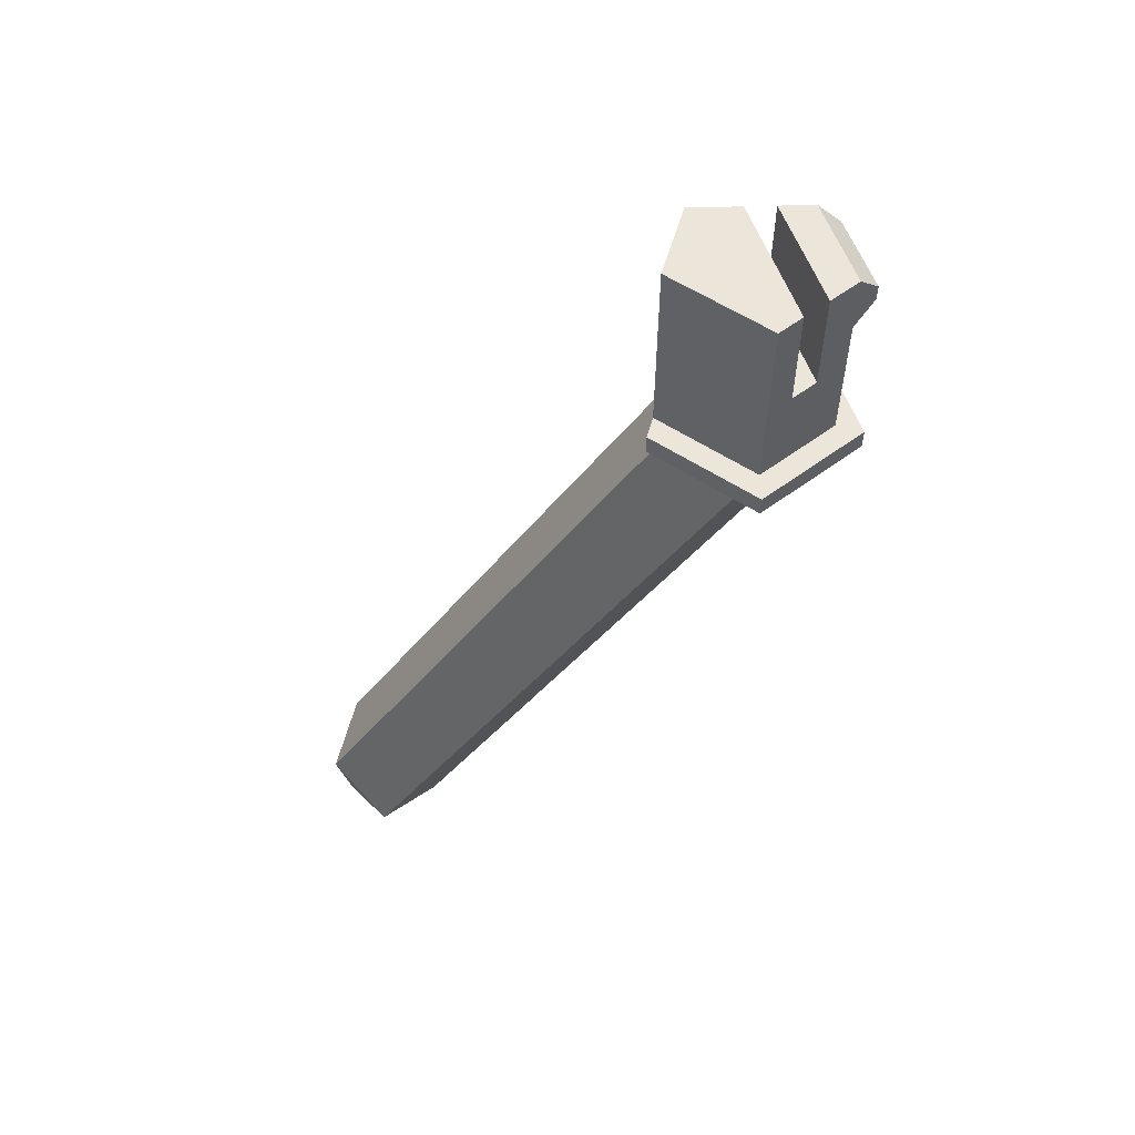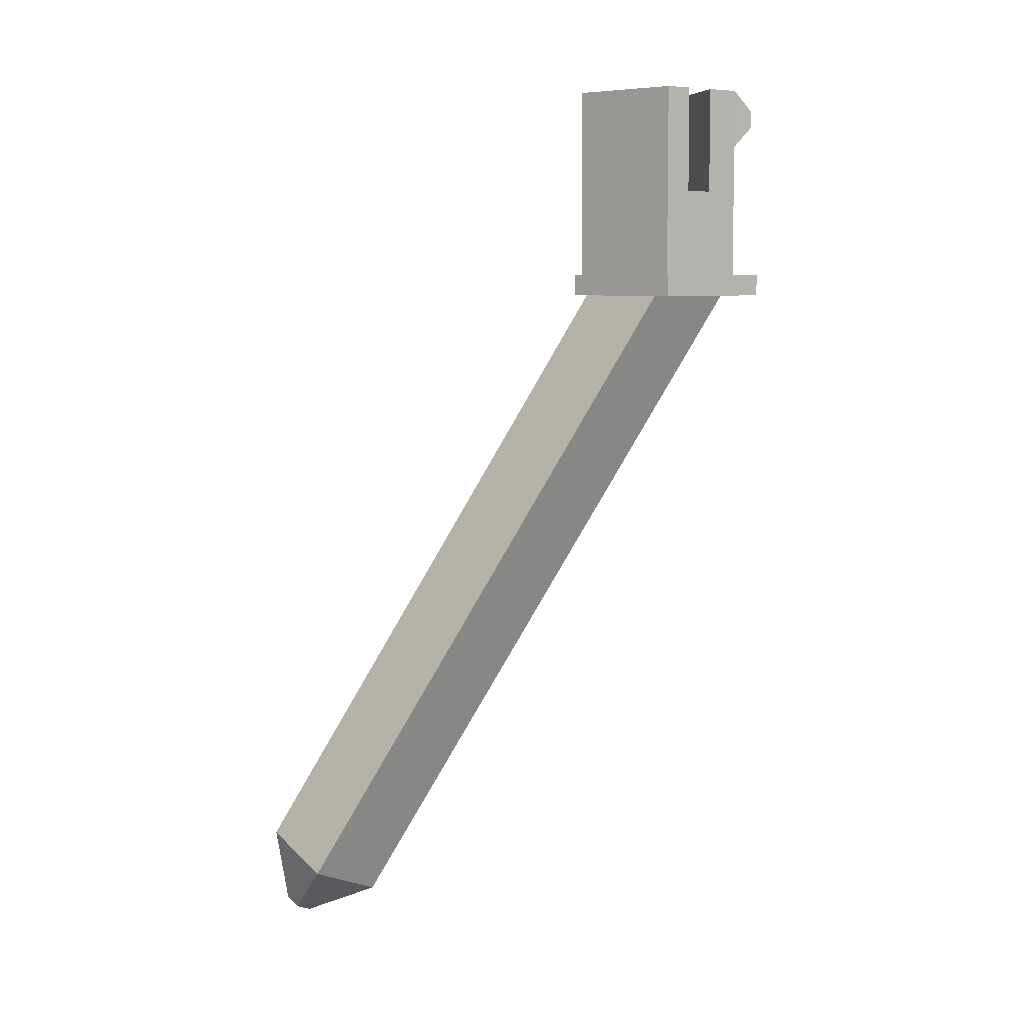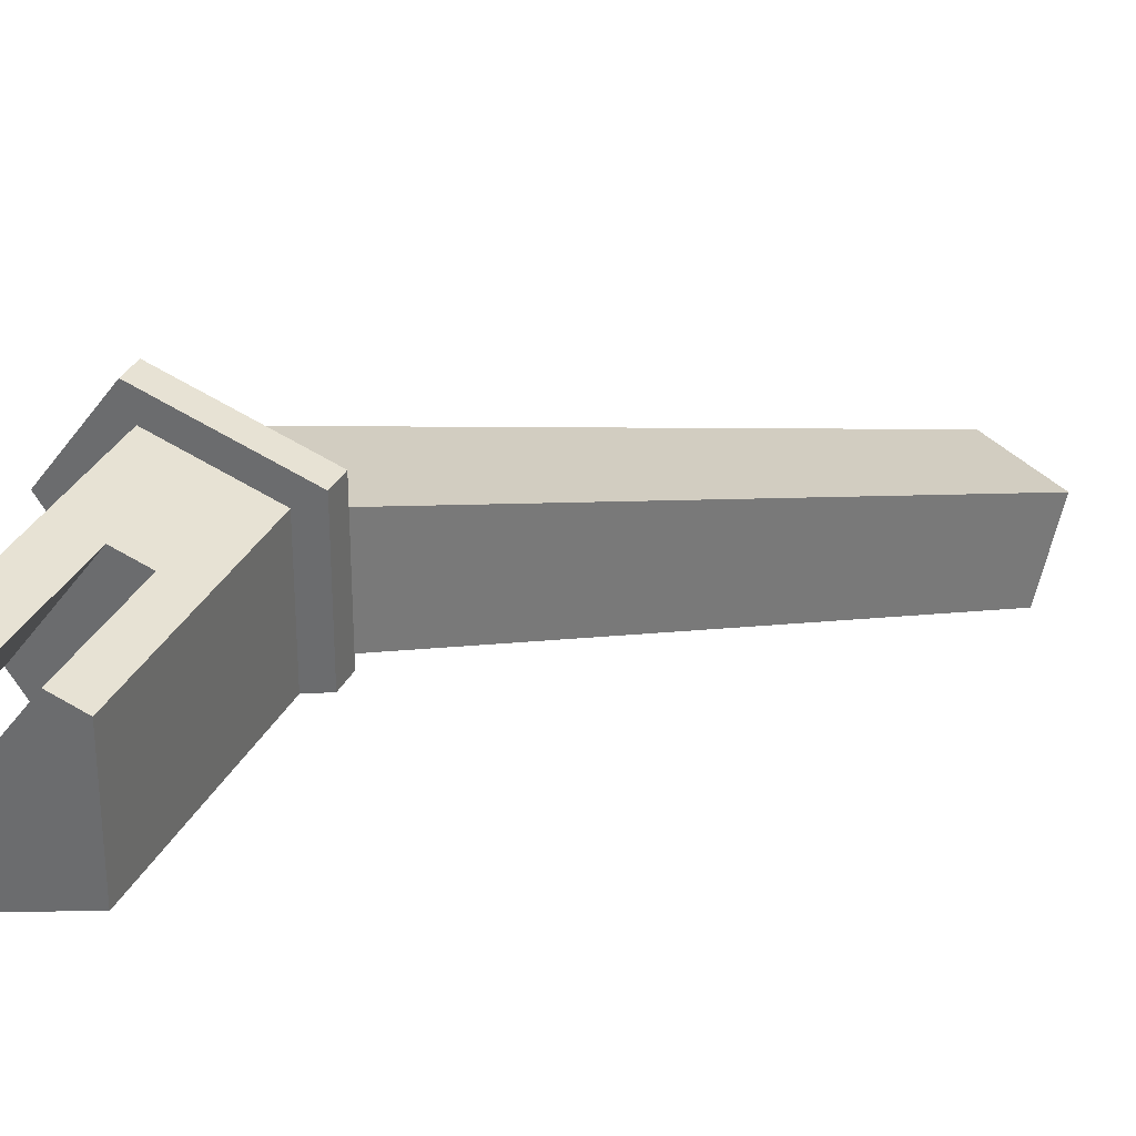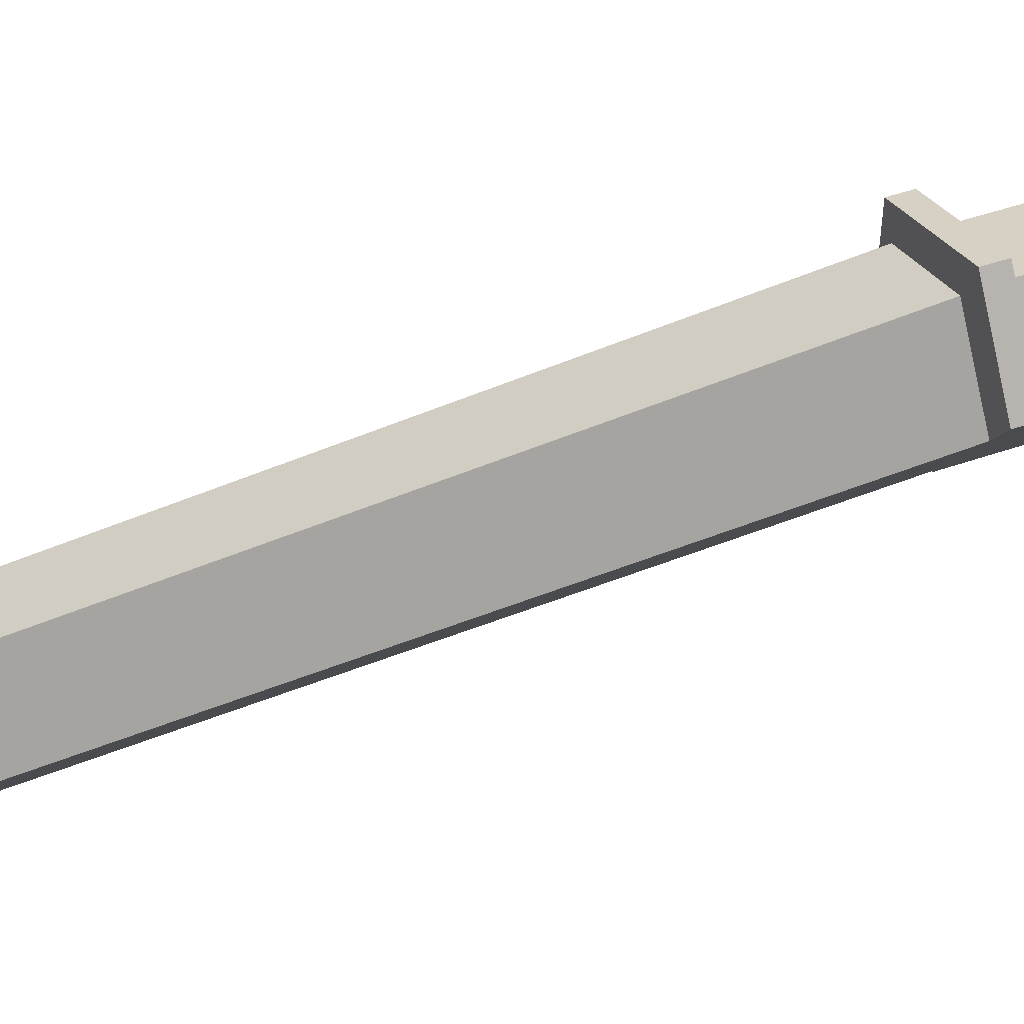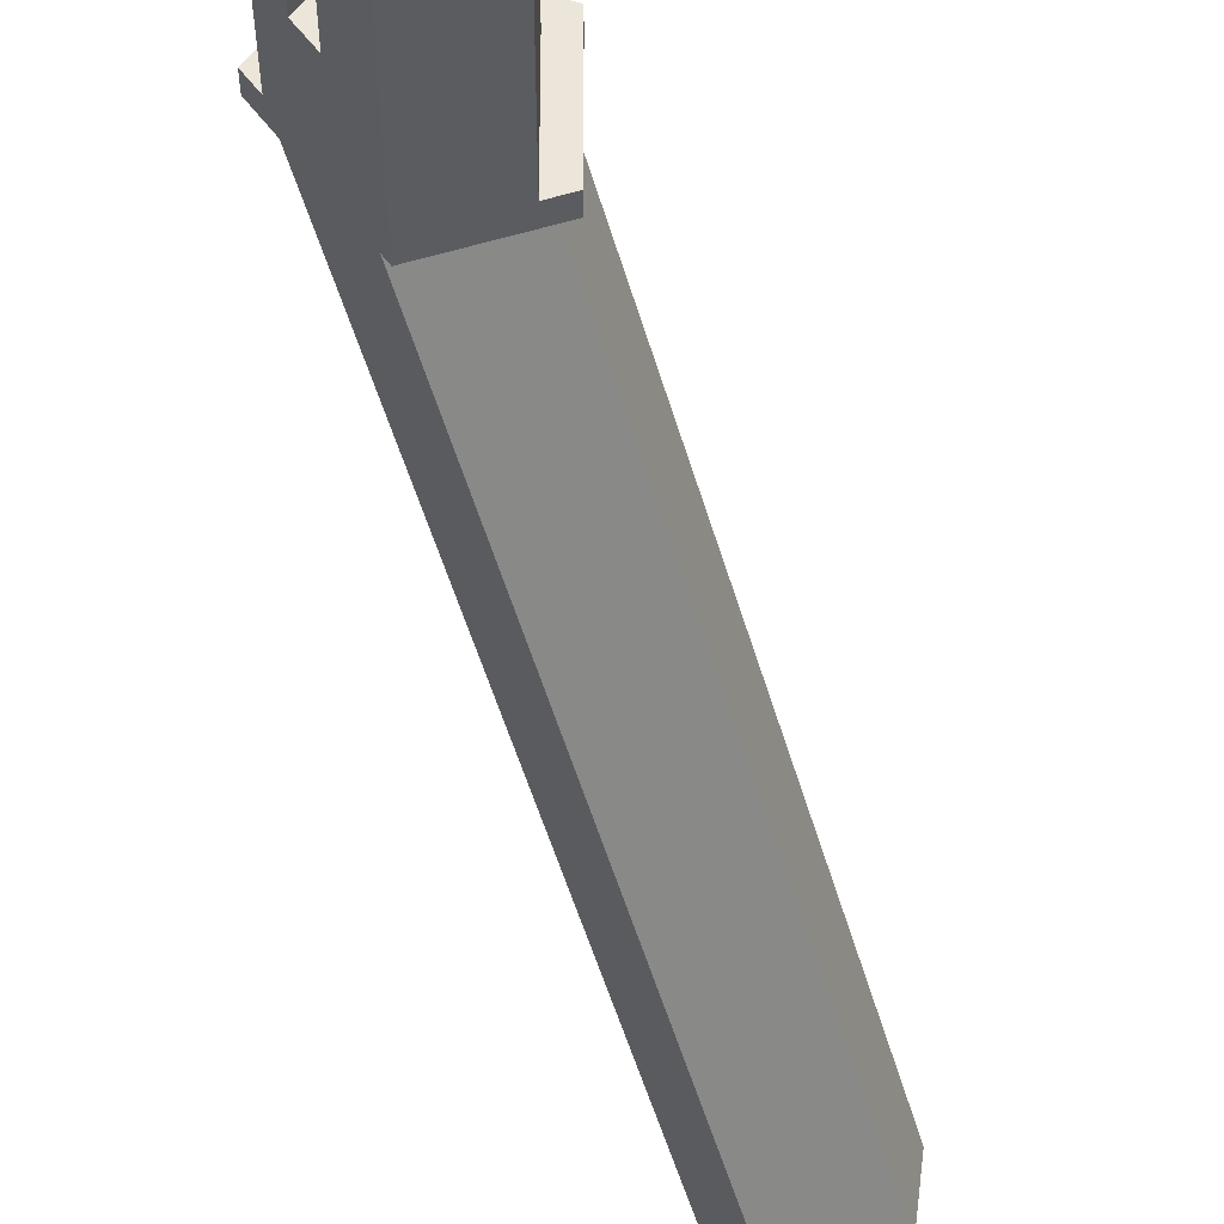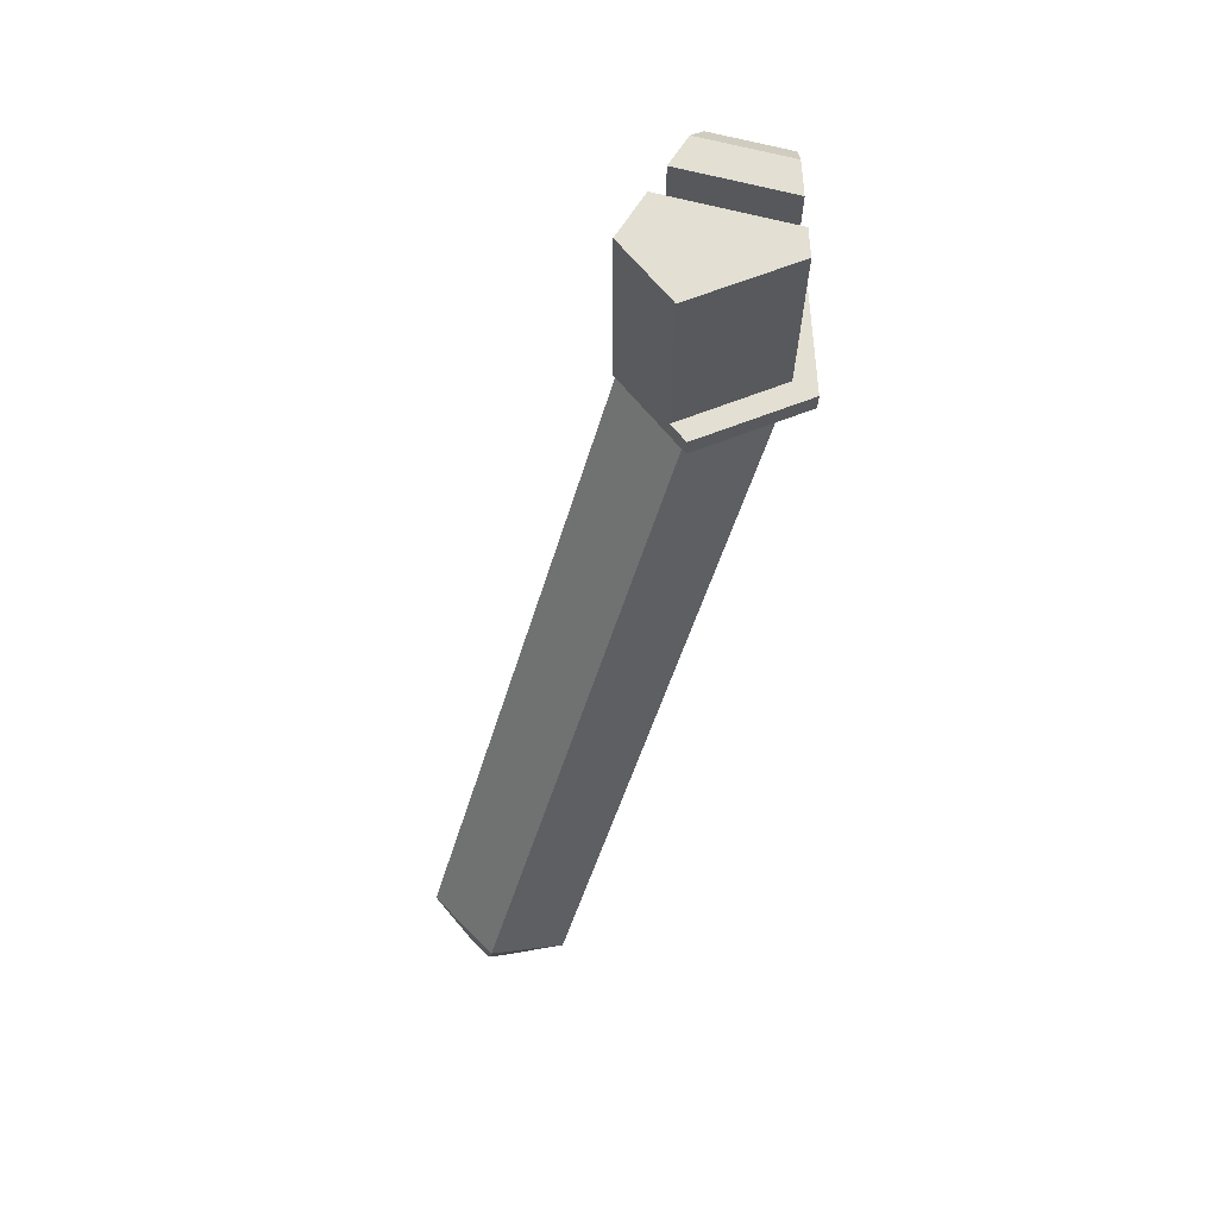
<metadata>
{"format":"obj","ext":"obj","renderer":"f3d","projection":"perspective","resolution":1024,"background":"white","views":[{"elev":57.0,"azim":-55.7,"up":"+Y"},{"elev":6.6,"azim":-51.3,"up":"+Y"},{"elev":32.9,"azim":-156.3,"up":"+Z"},{"elev":45.7,"azim":67.9,"up":"+Z"},{"elev":-33.1,"azim":-180.0,"up":"+Z"},{"elev":67.0,"azim":-111.3,"up":"+Y"}]}
</metadata>
<code>
v 0.1608 0.014 0.08225
v 0.1608 0.014 0.1032
v 0.1608 0.0505 0.1032
v 0.1657 0.0305 0.1048
v 0.1657 0.0505 0.1048
v 0.1707 0.0305 0.1064
v 0.1568 0.014 0.08355
v 0.1568 0.014 0.1061
v 0.1767 0.014 0.1083
v 0.1568 0.01 0.1061
v 0.1782 0.01 0.113
v 0.1753 0.01 0.1065
v 0.1595 0.01 0.1013
v 0.1568 0.01 0.08355
v 0.1595 0.01 0.08458
v 0.1742 0.01 0.07789
v 0.1753 0.01 0.07942
v 0.1213 -0.1025 0.03205
v 0.1193 -0.1083 0.04603
v 0.1364 -0.1047 0.02585
v 0.1295 -0.1181 0.02994
v 0.1247 -0.1174 0.03193
v 0.1242 -0.1187 0.03504
v 0.1273 -0.12 0.03558
v 0.1332 -0.1142 0.04846
v 0.1307 -0.1193 0.03159
v 0.1438 -0.1119 0.03599
v 0.1852 0.01 0.09294
v 0.189 0.01 0.09821
v 0.1782 0.014 0.113
v 0.189 0.014 0.09821
v 0.1865 0.014 0.09481
v 0.1797 0.0305 0.08545
v 0.1742 0.0505 0.07789
v 0.1797 0.0505 0.08545
v 0.1828 0.0305 0.0897
v 0.1828 0.0505 0.0897
v 0.1865 0.0395 0.09481
v 0.189 0.0465 0.09821
v 0.189 0.0435 0.09821
v 0.1865 0.0505 0.09481
v 0.1806 0.0465 0.1098
v 0.1806 0.0435 0.1098
v 0.1767 0.0395 0.1083
v 0.1767 0.0505 0.1083
v 0.1707 0.0505 0.1064
v 0.1608 0.0505 0.08225
f 1 2 3
f 4 5 3
f 3 2 4
f 6 4 2
f 2 1 7
f 7 8 2
f 9 2 8
f 8 10 11
f 12 11 10
f 13 10 14
f 15 14 16
f 16 17 15
f 15 18 19
f 19 13 15
f 15 17 20
f 18 20 21
f 21 22 18
f 23 19 18
f 18 22 23
f 23 24 25
f 25 19 23
f 24 23 22
f 26 24 22
f 22 21 26
f 26 27 25
f 13 19 25
f 25 12 13
f 14 15 13
f 10 13 12
f 28 12 25
f 25 24 26
f 27 26 21
f 21 20 27
f 25 27 28
f 12 28 29
f 29 11 12
f 11 30 8
f 8 30 9
f 9 30 31
f 32 31 29
f 29 28 32
f 17 32 28
f 17 28 27
f 27 20 17
f 17 16 33
f 33 16 34
f 34 35 33
f 17 33 36
f 36 37 38
f 39 40 38
f 38 37 41
f 38 41 39
f 40 39 42
f 42 43 40
f 40 43 44
f 44 38 40
f 38 32 36
f 36 32 17
f 31 32 9
f 44 9 32
f 32 38 44
f 42 45 44
f 44 43 42
f 45 42 39
f 39 41 45
f 44 45 46
f 46 6 44
f 6 9 44
f 2 9 6
f 37 36 6
f 6 46 37
f 45 41 37
f 37 46 45
f 4 6 36
f 36 33 4
f 5 4 33
f 33 35 5
f 34 47 5
f 47 3 5
f 5 35 34
f 1 47 34
f 34 16 1
f 1 16 14
f 7 14 10
f 10 8 7
f 14 7 1
f 3 47 1
f 29 31 30
f 30 11 29
f 20 18 15

</code>
